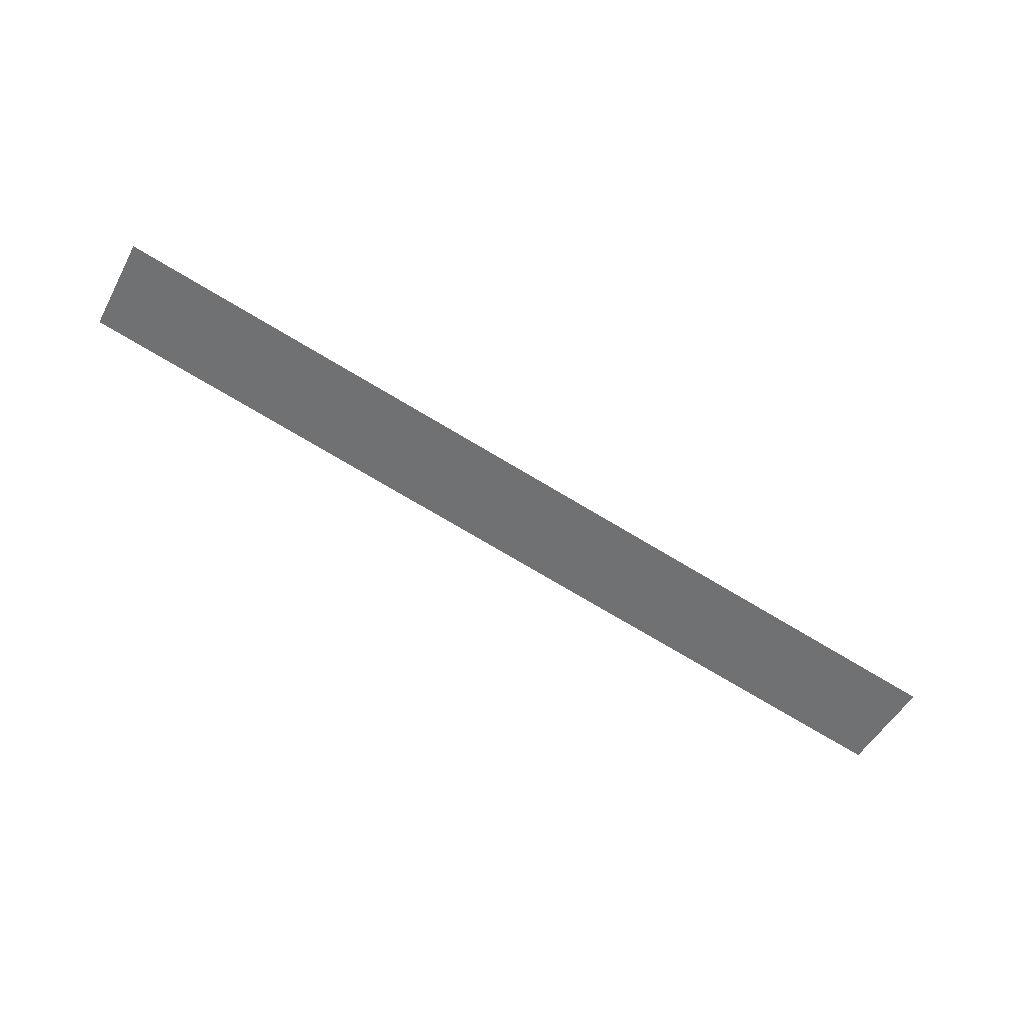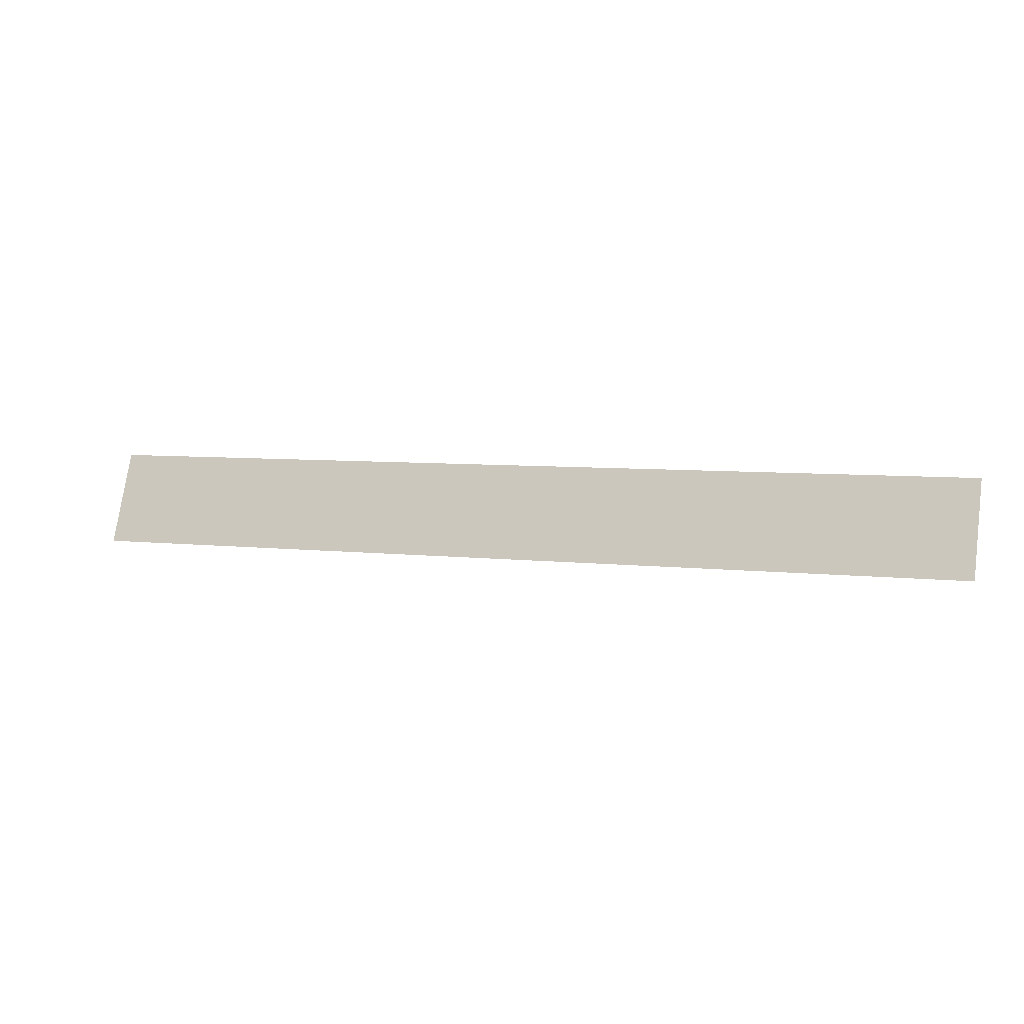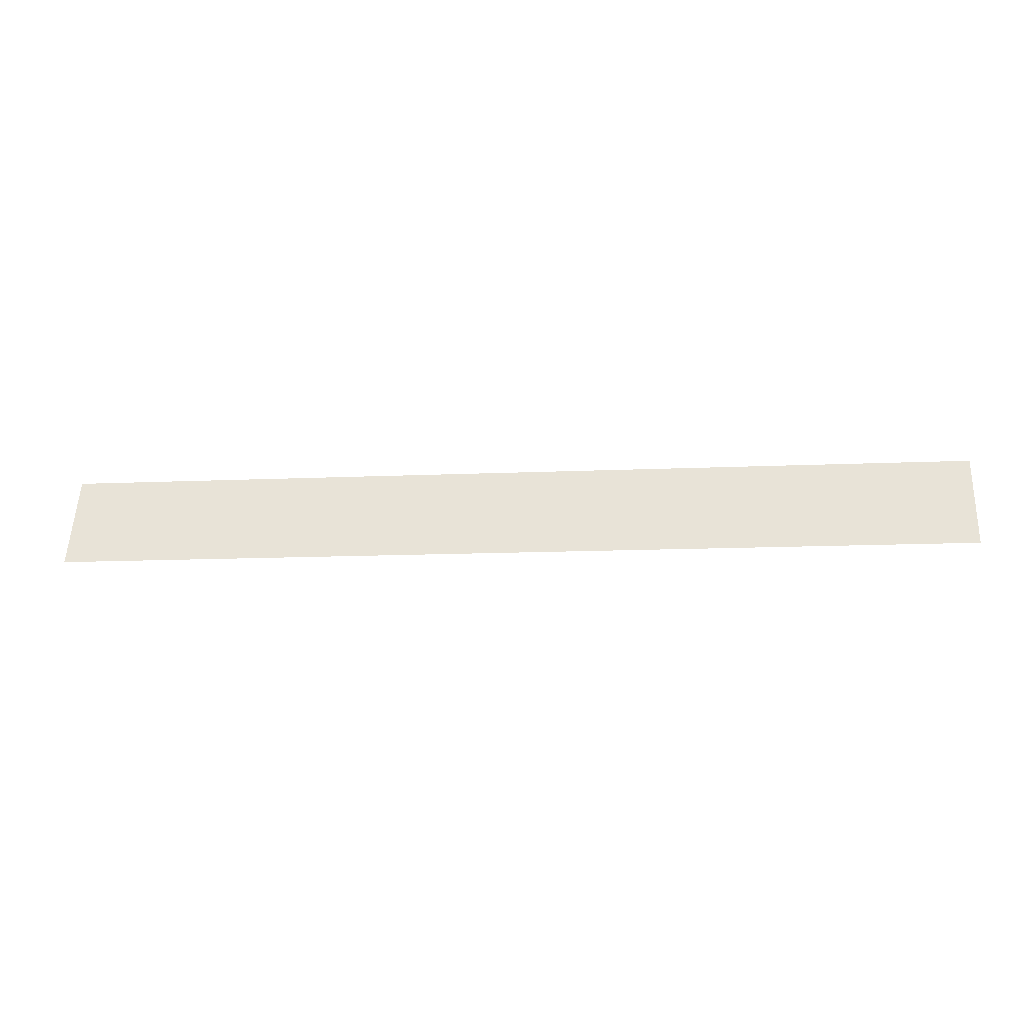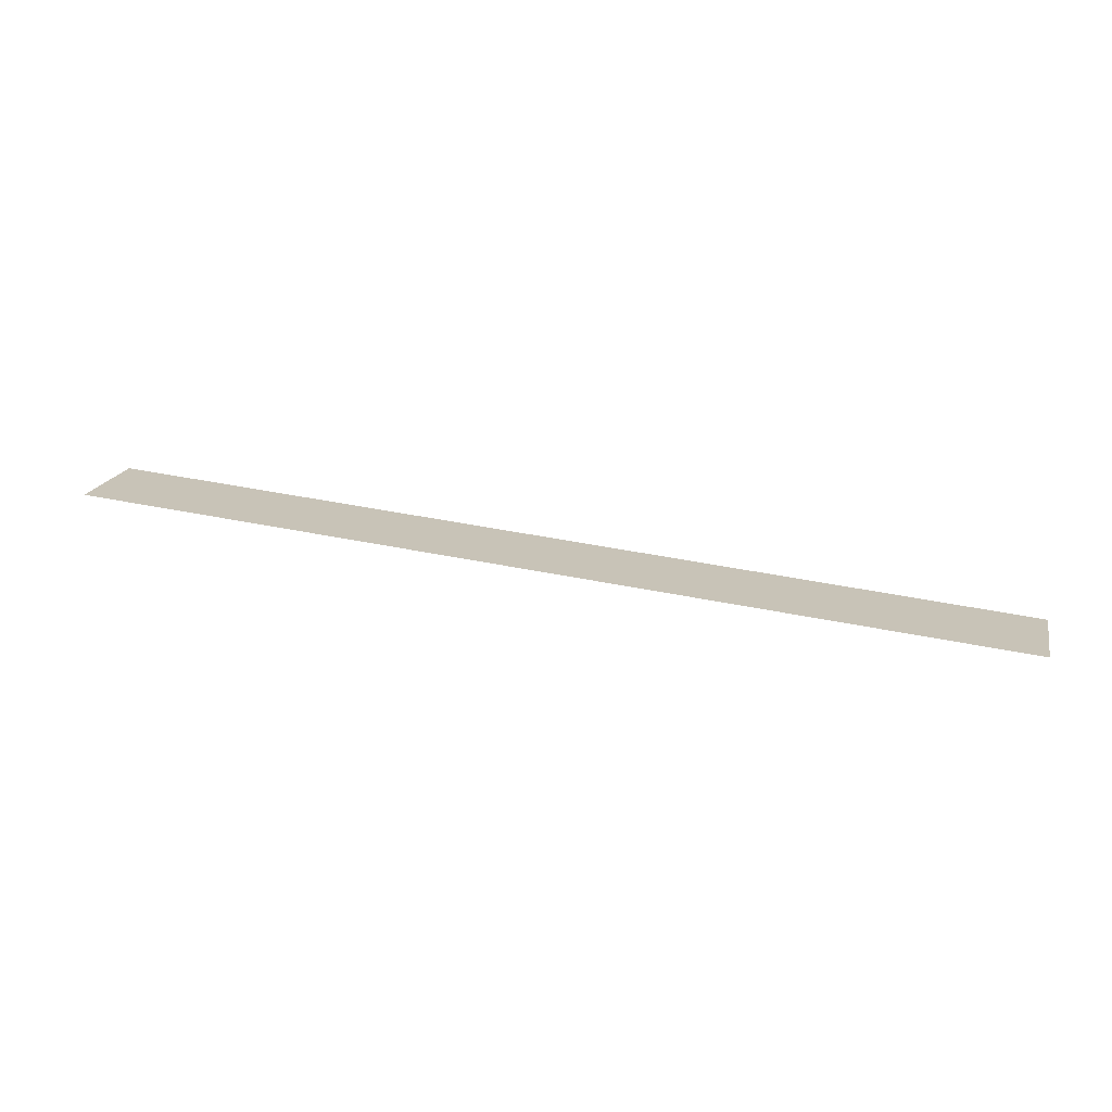
<metadata>
{"format":"obj","ext":"obj","renderer":"f3d","projection":"perspective","resolution":1024,"background":"white","views":[{"elev":-77.1,"azim":149.5,"up":"+Y"},{"elev":5.7,"azim":20.5,"up":"+Z"},{"elev":-12.6,"azim":6.2,"up":"+Z"},{"elev":41.6,"azim":14.1,"up":"+Y"}]}
</metadata>
<code>
g default
v 39.9 6.678 9.915
v 51.7 6.678 9.915
v 39.9 6.178 8.735
v 51.7 6.178 8.735
g DJ_Table DJ_Booth
f 1 2 3
f 3 2 4

</code>
